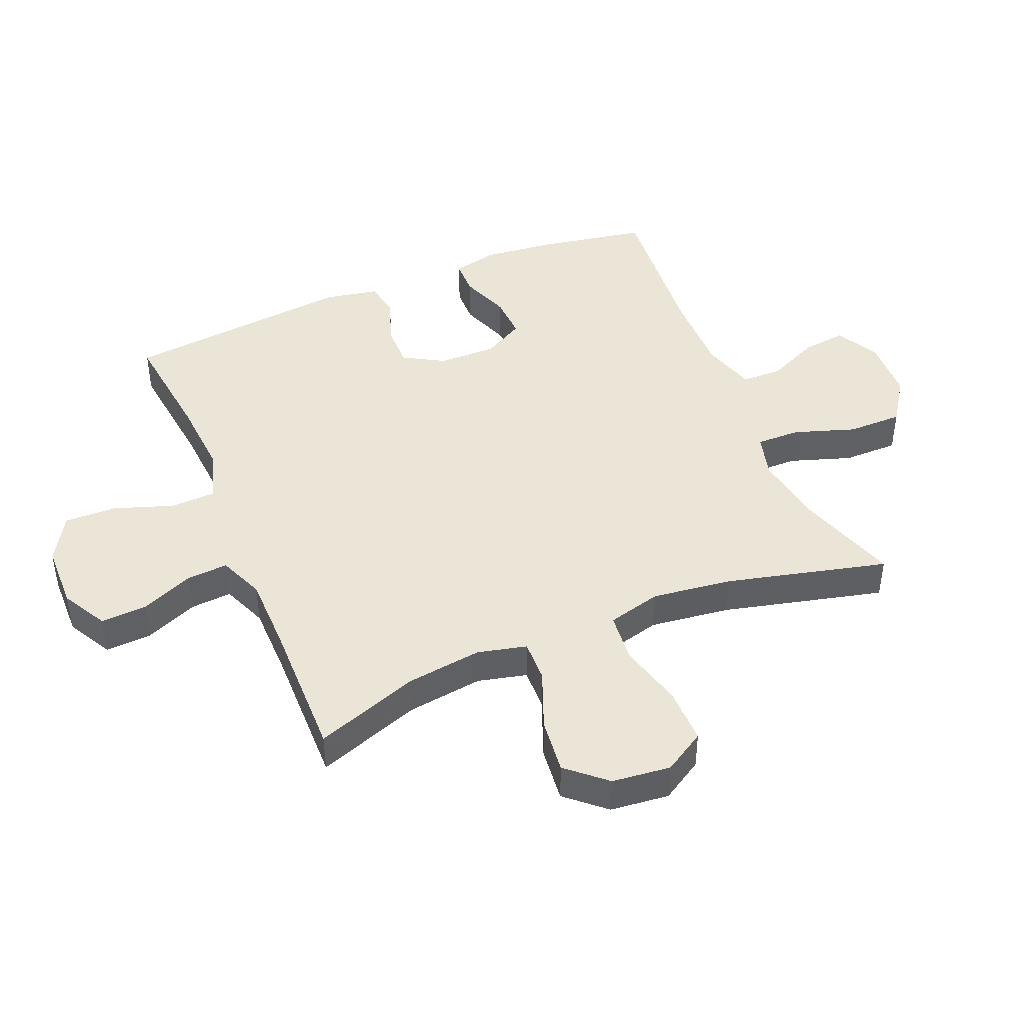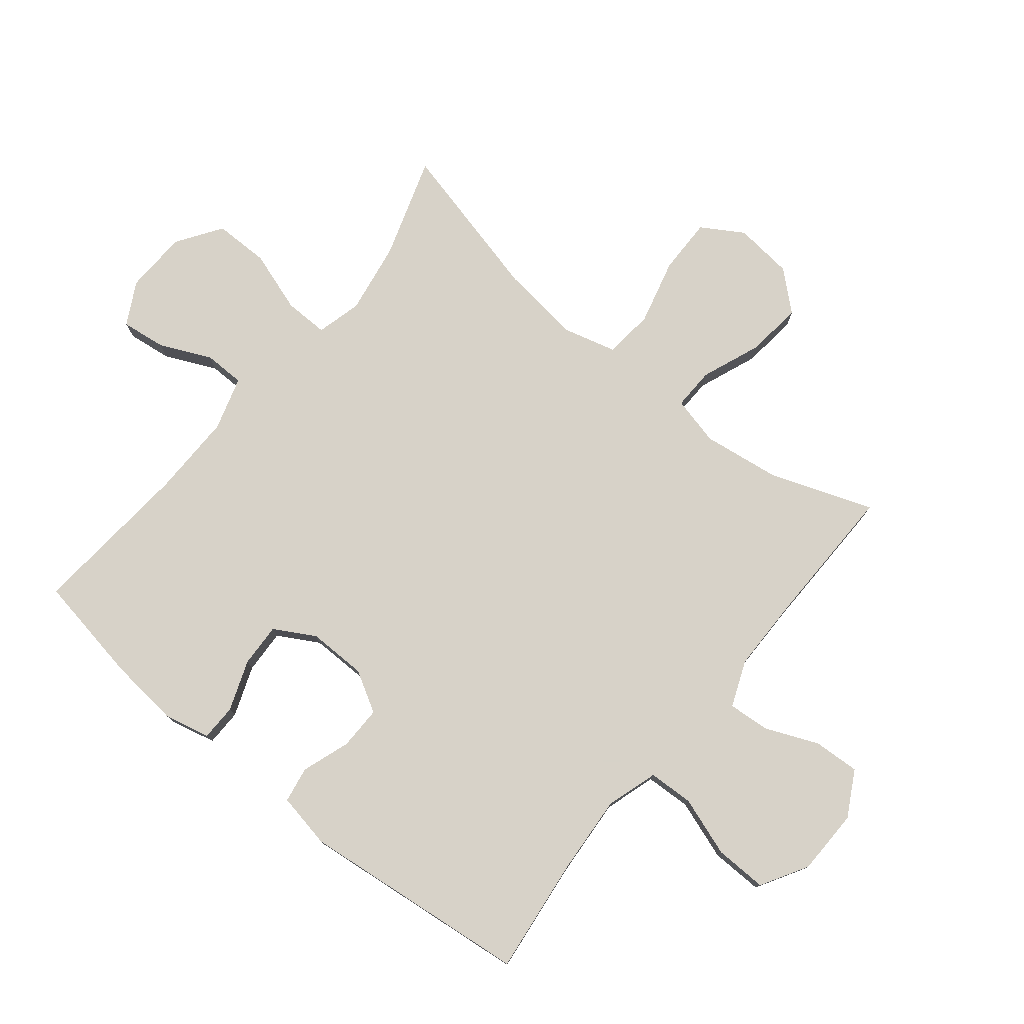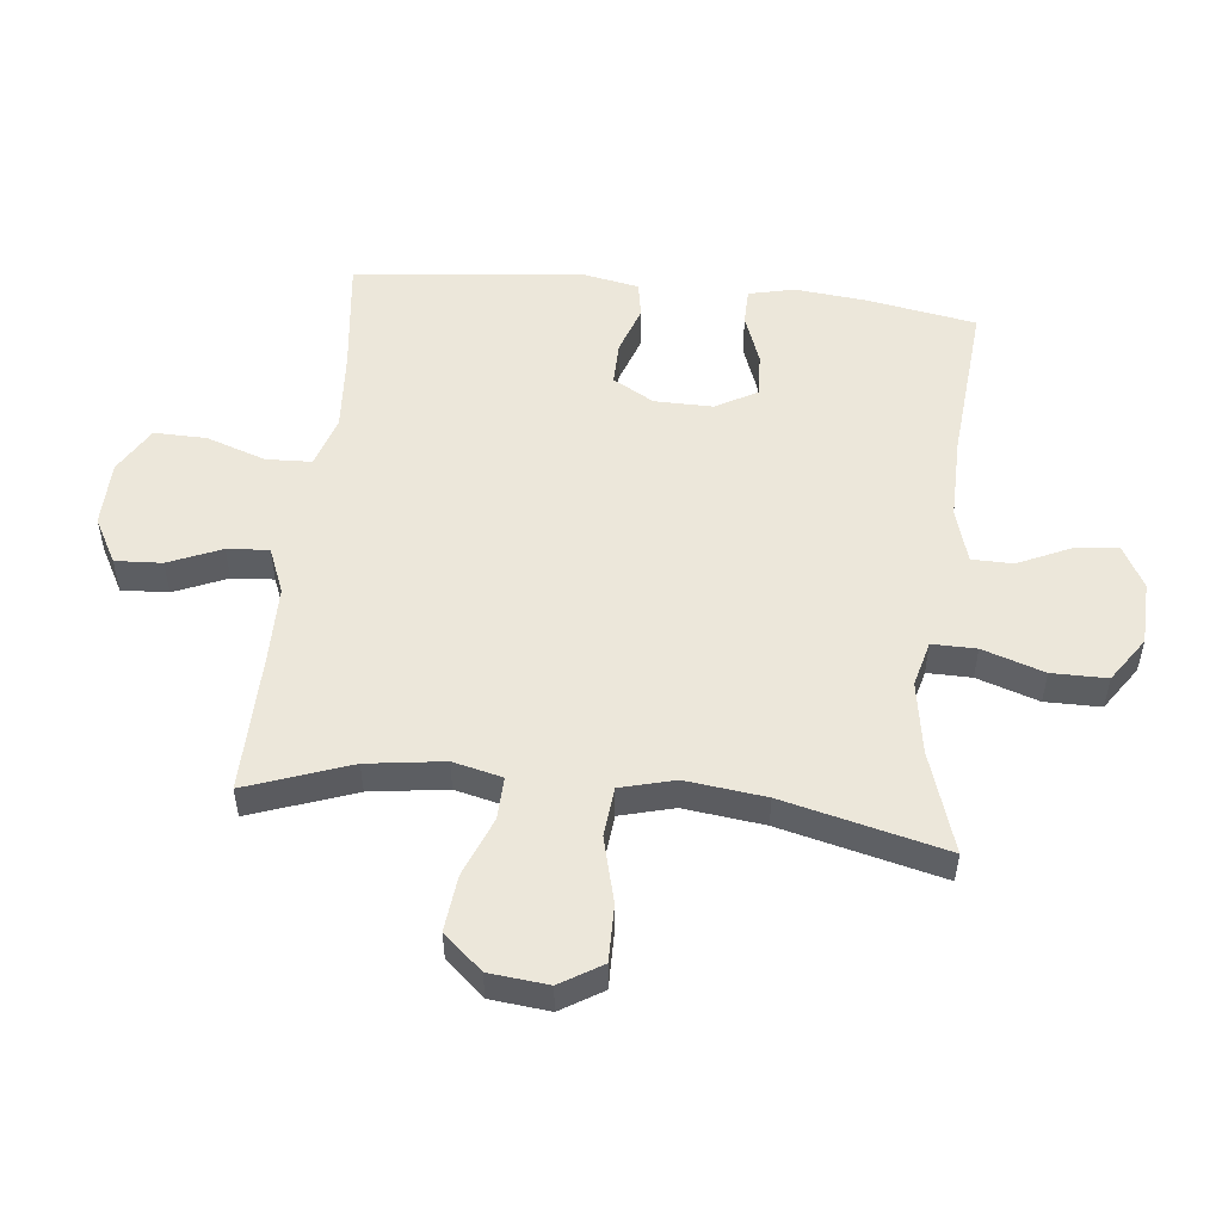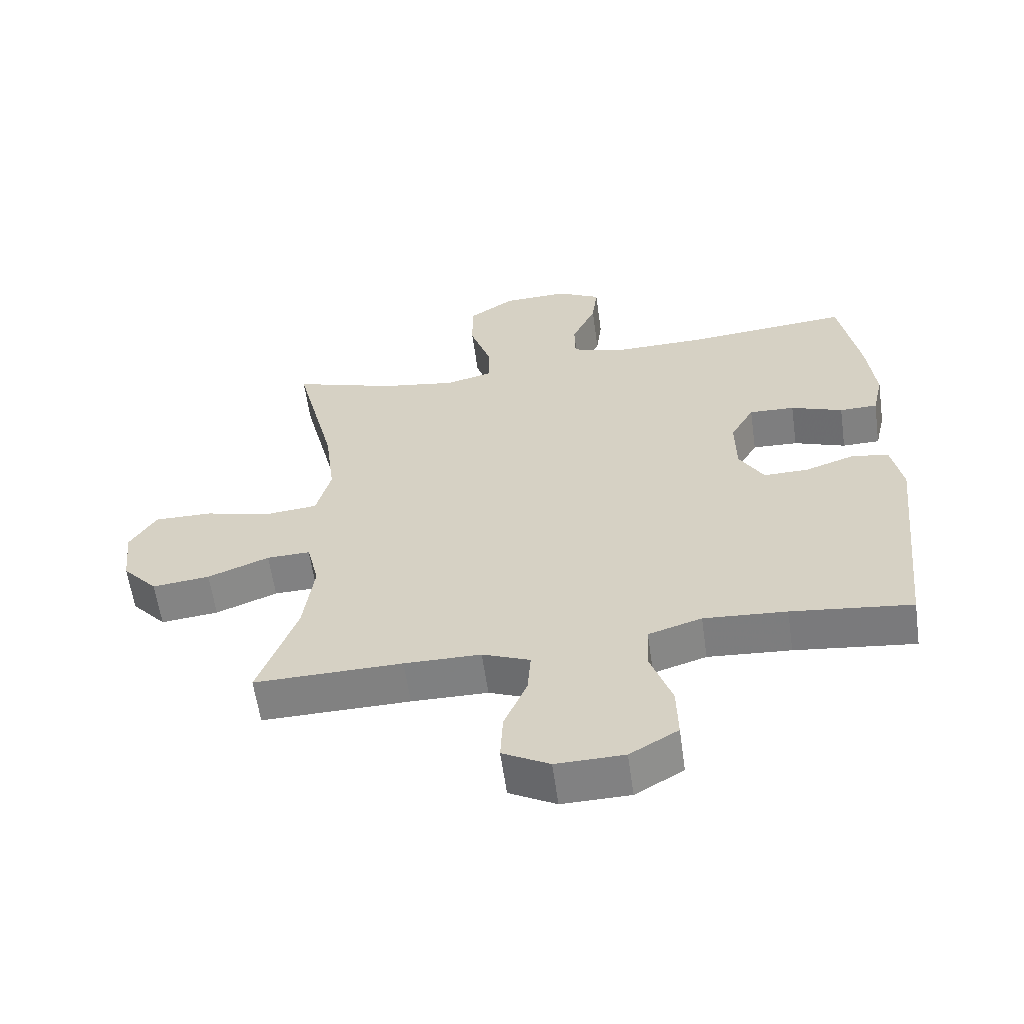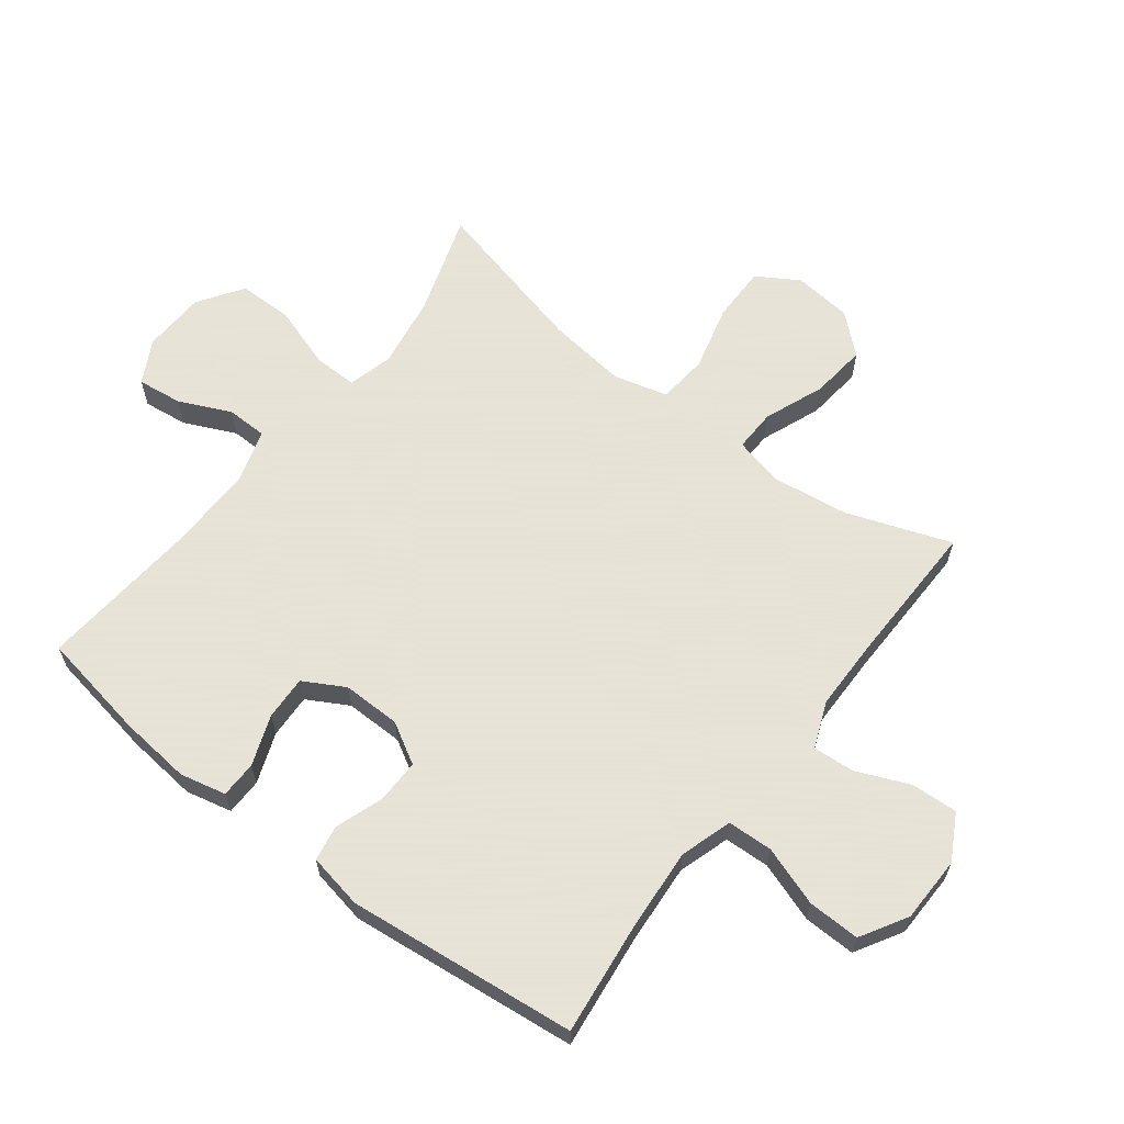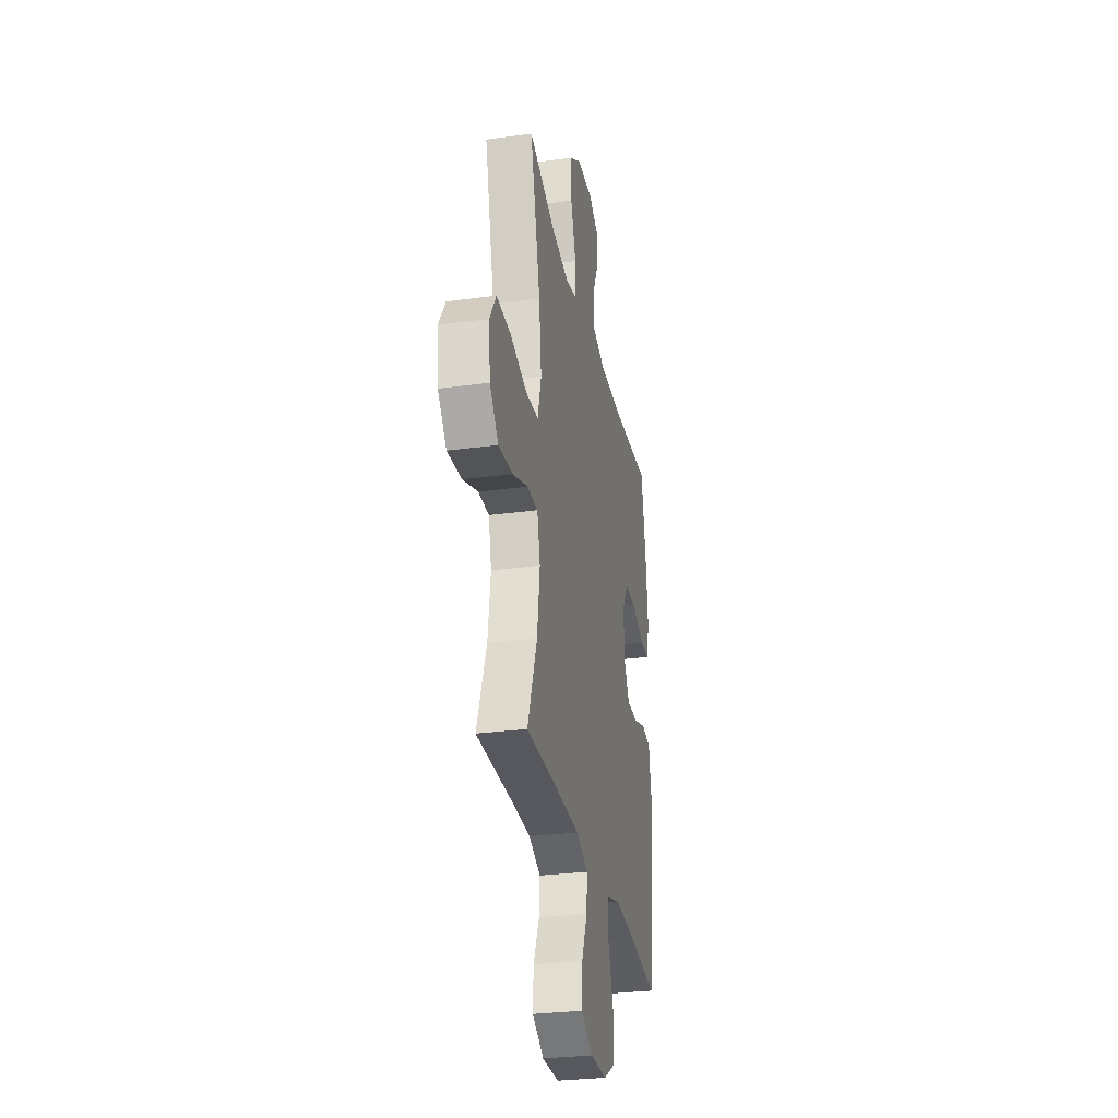
<metadata>
{"format":"obj","ext":"obj","renderer":"f3d","projection":"perspective","resolution":1024,"background":"white","views":[{"elev":44.1,"azim":-112.6,"up":"+Y"},{"elev":77.4,"azim":129.0,"up":"+Y"},{"elev":52.2,"azim":-83.9,"up":"+Y"},{"elev":-60.1,"azim":8.0,"up":"+Z"},{"elev":62.8,"azim":127.5,"up":"+Y"},{"elev":-29.9,"azim":-78.8,"up":"+Z"}]}
</metadata>
<code>
v -0.5 0.07 0.5
v -0.337 0.07 0.447
v -0.22 0.07 0.428
v -0.147 0.07 0.447
v -0.148 0.07 0.518
v -0.181 0.07 0.617
v -0.181 0.07 0.706
v -0.109 0.07 0.755
v -0.007 0.07 0.759
v 0.062 0.07 0.722
v 0.053 0.07 0.65
v 0.015 0.07 0.567
v 0.016 0.07 0.501
v 0.103 0.07 0.475
v 0.238 0.07 0.477
v 0.5 0.07 0.5
v 0.531 0.07 0.325
v 0.543 0.07 0.209
v 0.526 0.07 0.135
v 0.467 0.07 0.134
v 0.386 0.07 0.164
v 0.315 0.07 0.167
v 0.278 0.07 0.101
v 0.279 0.07 0.007
v 0.317 0.07 -0.059
v 0.387 0.07 -0.058
v 0.465 0.07 -0.031
v 0.523 0.07 -0.041
v 0.54 0.07 -0.13
v 0.5 0.07 -0.5
v 0.313 0.07 -0.478
v 0.184 0.07 -0.469
v 0.101 0.07 -0.495
v 0.098 0.07 -0.568
v 0.131 0.07 -0.664
v 0.133 0.07 -0.748
v 0.058 0.07 -0.792
v -0.048 0.07 -0.794
v -0.121 0.07 -0.754
v -0.117 0.07 -0.679
v -0.081 0.07 -0.594
v -0.076 0.07 -0.527
v -0.15 0.07 -0.497
v -0.269 0.07 -0.496
v -0.5 0.07 -0.5
v -0.44 0.07 -0.333
v -0.423 0.07 -0.209
v -0.442 0.07 -0.13
v -0.51 0.07 -0.132
v -0.606 0.07 -0.17
v -0.696 0.07 -0.18
v -0.751 0.07 -0.118
v -0.761 0.07 -0.023
v -0.72 0.07 0.044
v -0.629 0.07 0.043
v -0.523 0.07 0.016
v -0.443 0.07 0.024
v -0.42 0.07 0.111
v -0.436 0.07 0.24
v -0.5 0 0.5
v -0.337 0 0.447
v -0.22 0 0.428
v -0.147 0 0.447
v -0.148 0 0.518
v -0.181 0 0.617
v -0.181 0 0.706
v -0.109 0 0.755
v -0.007 0 0.759
v 0.062 0 0.722
v 0.053 0 0.65
v 0.015 0 0.567
v 0.016 0 0.501
v 0.103 0 0.475
v 0.238 0 0.477
v 0.5 0 0.5
v 0.531 0 0.325
v 0.543 0 0.209
v 0.526 0 0.135
v 0.467 0 0.134
v 0.386 0 0.164
v 0.315 0 0.167
v 0.278 0 0.101
v 0.279 0 0.007
v 0.317 0 -0.059
v 0.387 0 -0.058
v 0.465 0 -0.031
v 0.523 0 -0.041
v 0.54 0 -0.13
v 0.5 0 -0.5
v 0.313 0 -0.478
v 0.184 0 -0.469
v 0.101 0 -0.495
v 0.098 0 -0.568
v 0.131 0 -0.664
v 0.133 0 -0.748
v 0.058 0 -0.792
v -0.048 0 -0.794
v -0.121 0 -0.754
v -0.117 0 -0.679
v -0.081 0 -0.594
v -0.076 0 -0.527
v -0.15 0 -0.497
v -0.269 0 -0.496
v -0.5 0 -0.5
v -0.44 0 -0.333
v -0.423 0 -0.209
v -0.442 0 -0.13
v -0.51 0 -0.132
v -0.606 0 -0.17
v -0.696 0 -0.18
v -0.751 0 -0.118
v -0.761 0 -0.023
v -0.72 0 0.044
v -0.629 0 0.043
v -0.523 0 0.016
v -0.443 0 0.024
v -0.42 0 0.111
v -0.436 0 0.24
f 54 55 56
f 53 54 56
f 52 53 56
f 51 52 56
f 50 51 56
f 49 50 56
f 48 49 56 57
f 47 48 57 58
f 44 45 46
f 43 44 46 47
f 42 43 47 58
f 39 40 41
f 38 39 41
f 37 38 41
f 36 37 41
f 35 36 41
f 34 35 41
f 33 34 41 42
f 42 58 59
f 33 42 59
f 32 33 59
f 29 30 31
f 28 29 31
f 27 28 31
f 26 27 31
f 25 26 31 32
f 19 20 21
f 18 19 21
f 17 18 21
f 16 17 21
f 15 16 21
f 14 15 21 22
f 13 14 22 23
f 10 11 12
f 9 10 12
f 8 9 12
f 7 8 12
f 6 7 12
f 5 6 12
f 4 5 12 13
f 59 1 2
f 32 59 2
f 25 32 2
f 24 25 2
f 4 13 23 24
f 24 2 3
f 3 4 24
f 115 114 113
f 115 113 112
f 115 112 111
f 115 111 110
f 115 110 109
f 115 109 108
f 116 115 108 107
f 117 116 107 106
f 105 104 103
f 106 105 103 102
f 117 106 102 101
f 100 99 98
f 100 98 97
f 100 97 96
f 100 96 95
f 100 95 94
f 100 94 93
f 101 100 93 92
f 118 117 101
f 118 101 92
f 118 92 91
f 90 89 88
f 90 88 87
f 90 87 86
f 90 86 85
f 91 90 85 84
f 80 79 78
f 80 78 77
f 80 77 76
f 80 76 75
f 80 75 74
f 81 80 74 73
f 82 81 73 72
f 71 70 69
f 71 69 68
f 71 68 67
f 71 67 66
f 71 66 65
f 71 65 64
f 72 71 64 63
f 61 60 118
f 61 118 91
f 61 91 84
f 61 84 83
f 83 82 72 63
f 62 61 83
f 83 63 62
f 1 60 61 2
f 2 61 62 3
f 3 62 63 4
f 4 63 64 5
f 5 64 65 6
f 6 65 66 7
f 7 66 67 8
f 8 67 68 9
f 9 68 69 10
f 10 69 70 11
f 11 70 71 12
f 12 71 72 13
f 13 72 73 14
f 14 73 74 15
f 15 74 75 16
f 16 75 76 17
f 17 76 77 18
f 18 77 78 19
f 19 78 79 20
f 20 79 80 21
f 21 80 81 22
f 22 81 82 23
f 23 82 83 24
f 24 83 84 25
f 25 84 85 26
f 26 85 86 27
f 27 86 87 28
f 28 87 88 29
f 29 88 89 30
f 30 89 90 31
f 31 90 91 32
f 32 91 92 33
f 33 92 93 34
f 34 93 94 35
f 35 94 95 36
f 36 95 96 37
f 37 96 97 38
f 38 97 98 39
f 39 98 99 40
f 40 99 100 41
f 41 100 101 42
f 42 101 102 43
f 43 102 103 44
f 44 103 104 45
f 45 104 105 46
f 46 105 106 47
f 47 106 107 48
f 48 107 108 49
f 49 108 109 50
f 50 109 110 51
f 51 110 111 52
f 52 111 112 53
f 53 112 113 54
f 54 113 114 55
f 55 114 115 56
f 56 115 116 57
f 57 116 117 58
f 58 117 118 59
f 59 118 60 1

</code>
